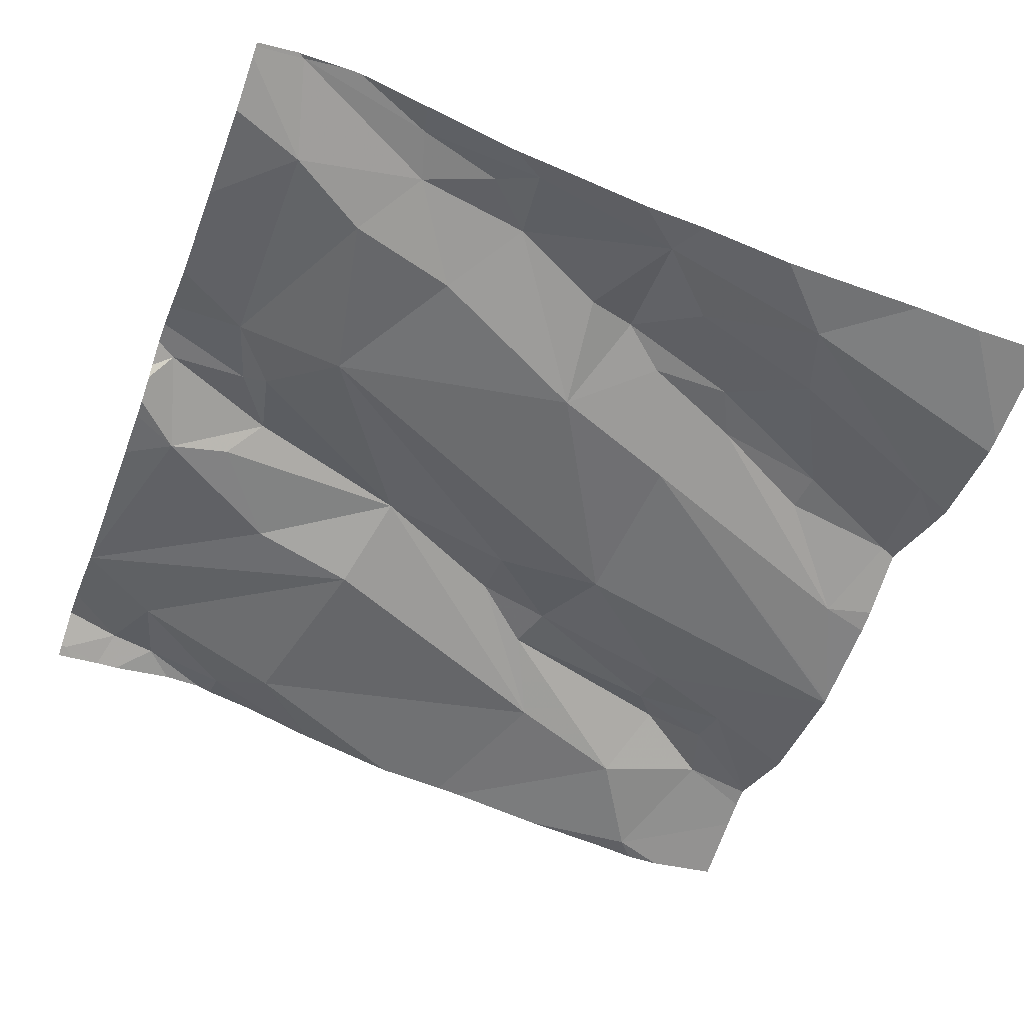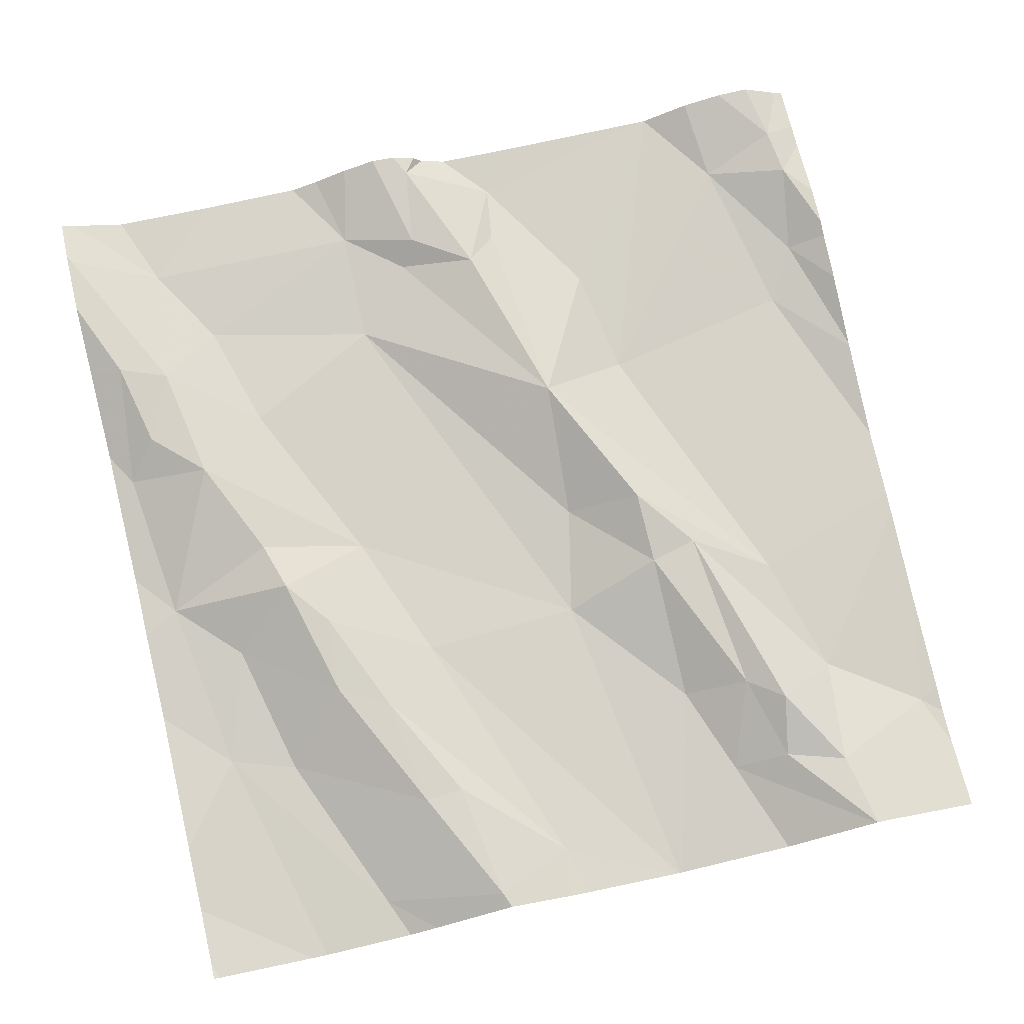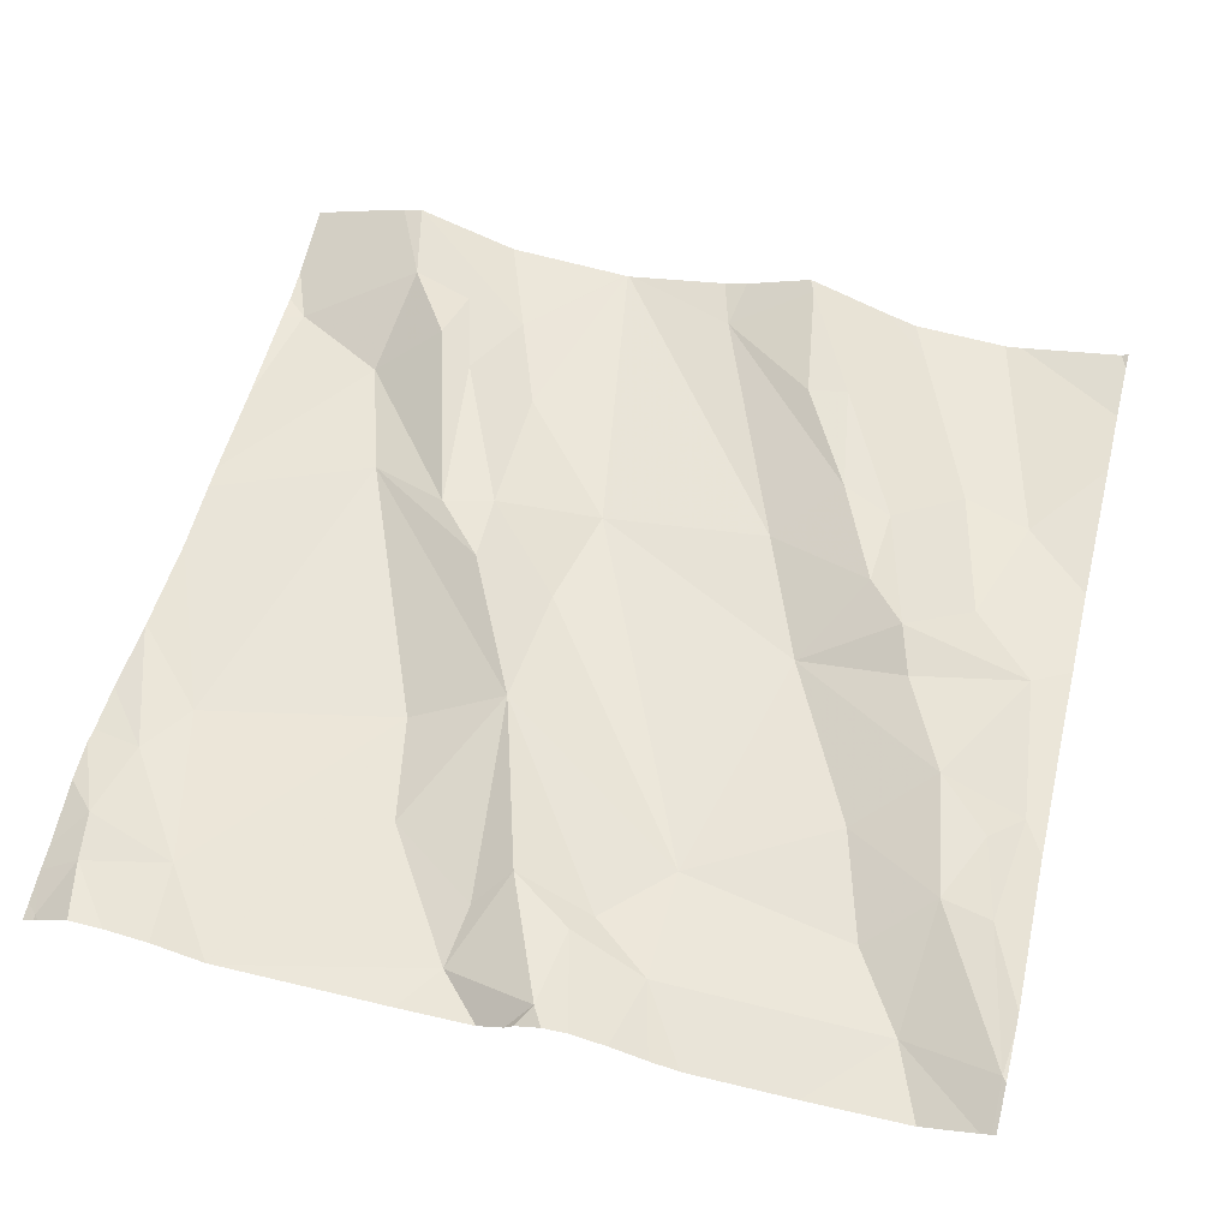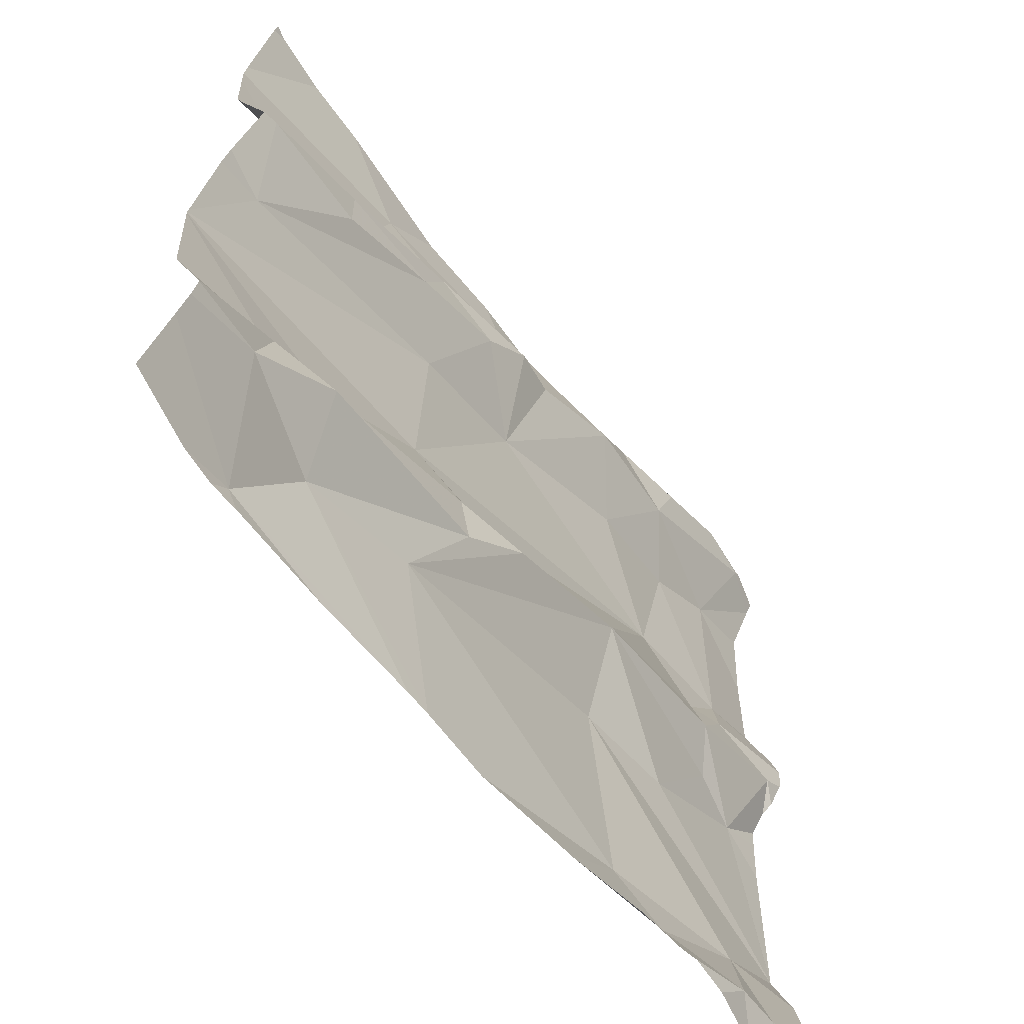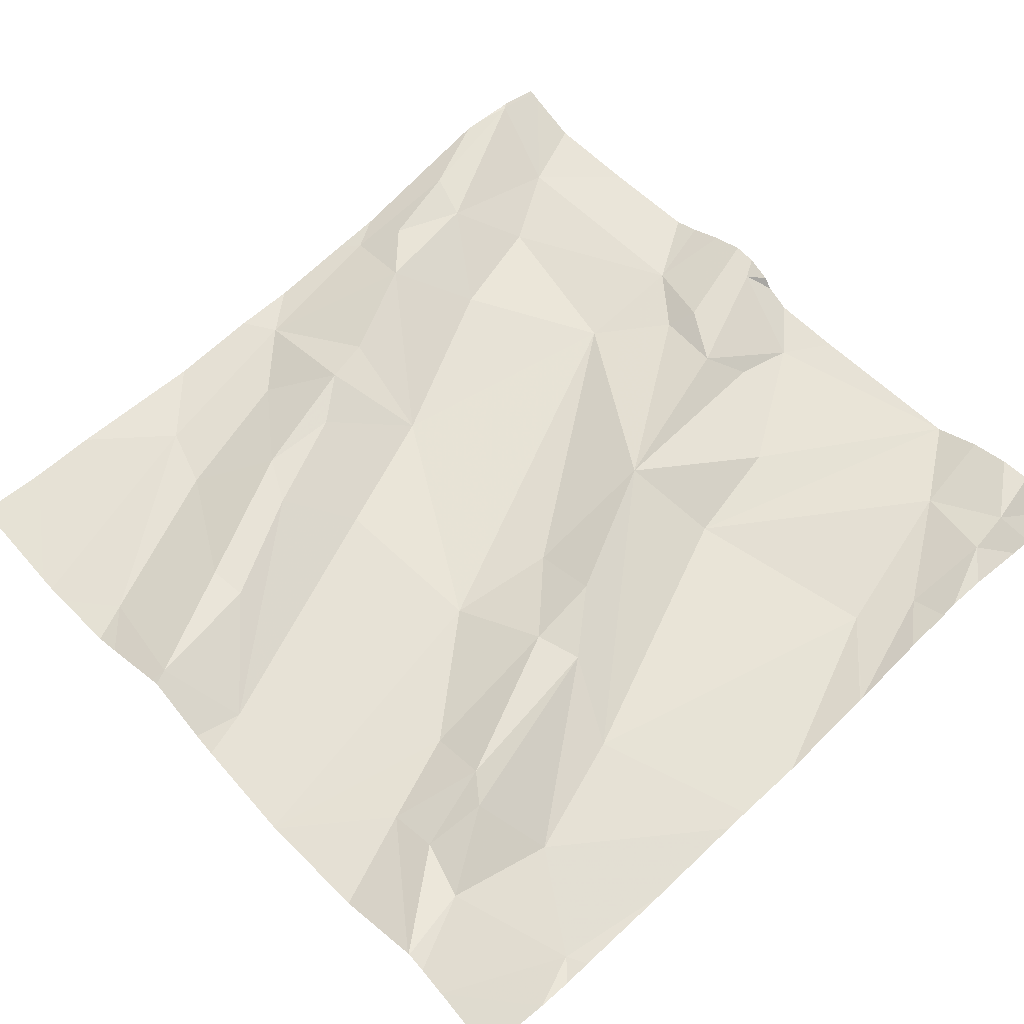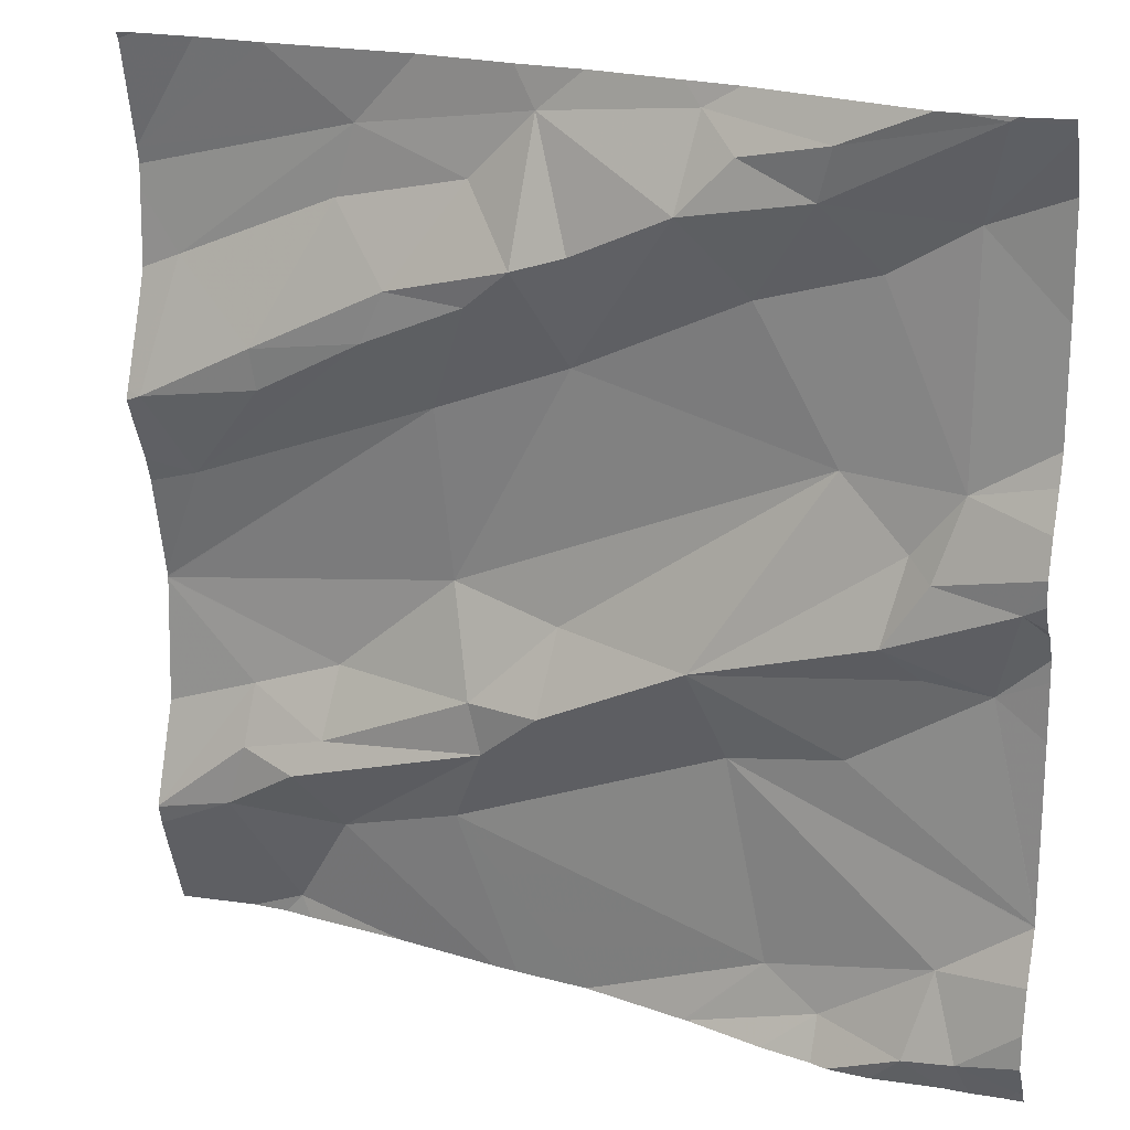
<metadata>
{"format":"obj","ext":"obj","renderer":"f3d","projection":"perspective","resolution":1024,"background":"white","views":[{"elev":-48.8,"azim":159.4,"up":"+Z"},{"elev":73.4,"azim":-103.1,"up":"+Z"},{"elev":62.3,"azim":103.9,"up":"+Z"},{"elev":-63.7,"azim":-59.4,"up":"+Y"},{"elev":54.8,"azim":-42.7,"up":"+Z"},{"elev":20.3,"azim":20.5,"up":"+Y"}]}
</metadata>
<code>
v -43.05 274 503.2
v -42.95 274 503.2
v -42.95 274 503.3
v -42.32 274.1 503.3
v -42.26 274.1 503.3
v -42.4 274 503.3
v -42.77 274 503.3
v -42.99 273.9 503.3
v -42.41 273.8 503.3
v -42.4 274.7 503.4
v -42.51 274.7 503.3
v -42.2 273.9 503.3
v -42.2 273.8 503.4
v -42.41 274.6 503.4
v -42.54 274.6 503.3
v -42.41 274.3 503.3
v -42.34 274.3 503.3
v -42.55 274.1 503.3
v -43.01 274.3 503.3
v -43.1 274.2 503.3
v -43.14 274.3 503.3
v -42.36 274.2 503.4
v -42.29 274.3 503.3
v -42.47 273.8 503.3
v -42.52 274 503.3
v -42.3 273.8 503.3
v -42.37 274.5 503.3
v -42.56 274.6 503.4
v -42.71 274.6 503.3
v -42.32 273.7 503.3
v -42.31 274.2 503.4
v -42.23 274.2 503.4
v -42.27 273.8 503.3
v -42.3 274.7 503.4
v -43.07 274.7 503.3
v -43.14 274.7 503.3
v -42.81 273.9 503.3
v -42.77 274.4 503.3
v -42.82 274.3 503.3
v -42.89 274.4 503.3
v -42.66 274.7 503.3
v -42.35 273.7 503.3
v -42.49 274.5 503.3
v -42.78 274 503.3
v -42.68 274.4 503.3
v -43.01 274.4 503.3
v -43.07 273.9 503.3
v -42.2 273.7 503.3
v -43.05 273.9 503.3
v -42.7 274 503.3
v -42.2 273.7 503.3
v -42.2 274.2 503.3
v -42.2 273.8 503.4
v -43 274.7 503.3
v -42.86 274.5 503.3
v -42.2 274.5 503.3
v -42.2 274.4 503.3
v -42.81 274.1 503.3
v -42.72 274.5 503.3
v -42.67 274.5 503.3
v -42.95 273.8 503.2
v -42.2 273.9 503.3
v -43.02 273.7 503.2
v -42.2 274.2 503.3
v -42.2 273.9 503.3
v -42.26 274.7 503.4
v -42.43 274.6 503.4
v -42.5 274.6 503.4
v -42.29 274.6 503.3
v -42.91 274.6 503.3
v -42.2 273.9 503.3
v -43.11 274.4 503.2
v -42.2 273.9 503.3
v -42.93 274.5 503.3
v -42.78 274.6 503.3
v -42.69 274.1 503.3
v -42.42 273.7 503.3
v -42.75 273.7 503.3
v -42.47 273.7 503.3
v -42.21 273.7 503.3
v -42.78 273.7 503.3
v -43 273.7 503.2
v -42.67 273.7 503.3
v -42.89 273.7 503.2
v -42.4 273.7 503.3
v -42.55 273.7 503.3
v -42.26 273.7 503.3
v -42.28 273.7 503.3
v -42.56 273.7 503.3
v -43.16 274.7 503.3
v -43.16 273.8 503.3
v -43.16 273.8 503.3
v -43.16 274 503.2
v -43.16 273.8 503.3
v -43.16 274.1 503.2
v -43.16 274.1 503.2
v -43.16 274.2 503.3
v -43.16 274.3 503.3
v -43.16 274.1 503.2
v -43.16 274.3 503.3
v -43.16 273.8 503.3
v -43.16 274.1 503.2
v -43.16 274.2 503.2
v -42.73 274.7 503.3
v -43.16 273.8 503.3
v -43.16 274.1 503.2
v -42.32 274.7 503.4
v -43.16 274.6 503.2
v -43.16 274.4 503.3
v -43.16 274.5 503.2
v -43.16 274.4 503.2
v -43.16 274.5 503.2
v -42.84 274.7 503.3
v -42.2 274.1 503.3
v -42.2 274.3 503.4
v -42.2 274.3 503.4
v -42.2 274.2 503.4
v -42.2 274.2 503.3
v -42.2 274.3 503.4
v -42.2 274.7 503.4
v -42.2 274.7 503.4
v -42.2 274.6 503.3
v -42.2 274.2 503.4
v -42.56 274.7 503.3
v -43.08 273.7 503.2
v -43.04 273.7 503.2
v -42.22 273.7 503.3
v -42.22 273.7 503.3
v -43.16 273.7 503.2
v -42.2 273.7 503.3
v -42.26 274.7 503.4
v -42.25 274.7 503.4
v -43.16 274.7 503.3
v -42.2 274.7 503.4
f 2 1 3
f 5 4 6
f 7 3 8
f 15 14 10
f 17 16 18
f 20 19 21
f 22 18 4
f 17 23 16
f 25 24 26
f 18 6 4
f 86 24 89
f 23 27 16
f 26 24 9
f 28 15 29
f 26 9 30
f 22 4 5
f 31 22 32
f 33 30 88
f 17 31 23
f 133 90 36
f 37 24 25
f 39 38 40
f 132 66 121
f 131 66 132
f 5 6 71
f 27 43 16
f 25 26 62
f 22 31 17
f 2 3 44
f 16 43 45
f 18 22 17
f 46 19 40
f 71 25 65
f 47 49 91
f 18 50 37
f 85 9 77
f 118 5 114
f 55 40 38
f 8 3 49
f 1 49 3
f 2 58 95
f 7 44 3
f 59 45 60
f 46 40 55
f 37 7 61
f 19 20 40
f 8 61 7
f 97 21 98
f 117 32 123
f 78 61 81
f 91 1 94
f 59 60 29
f 40 20 39
f 50 44 7
f 116 31 32
f 7 37 50
f 83 37 78
f 21 19 46
f 130 48 128
f 104 29 41
f 115 23 31
f 8 47 61
f 39 20 102
f 1 2 96
f 63 47 101
f 63 61 47
f 81 63 84
f 128 48 127
f 14 66 34
f 14 67 66
f 15 68 14
f 69 66 67
f 67 27 69
f 67 43 27
f 67 68 28
f 67 14 68
f 38 39 45
f 28 60 45
f 114 5 73
f 100 72 109
f 43 28 45
f 108 70 54
f 29 60 28
f 55 38 59
f 70 74 75
f 55 75 74
f 41 15 124
f 55 74 46
f 46 74 72
f 75 55 59
f 75 29 70
f 13 33 53
f 110 70 112
f 18 37 25
f 18 25 6
f 21 46 72
f 47 8 49
f 58 76 16
f 28 68 15
f 69 27 23
f 76 44 50
f 16 76 18
f 58 2 44
f 95 39 106
f 58 44 76
f 18 76 50
f 45 58 16
f 59 38 45
f 45 39 58
f 113 29 104
f 124 15 11
f 28 43 67
f 74 70 72
f 75 59 29
f 69 23 57
f 32 5 64
f 5 32 22
f 33 80 51
f 33 26 30
f 127 80 87
f 126 63 125
f 12 33 13
f 115 31 116
f 116 32 117
f 41 29 15
f 125 63 105
f 66 69 120
f 35 108 54
f 84 63 82
f 82 63 126
f 81 61 63
f 80 33 87
f 113 70 29
f 12 26 33
f 78 37 61
f 54 70 113
f 91 49 1
f 92 47 91
f 53 33 51
f 48 80 127
f 93 1 99
f 94 1 93
f 77 9 79
f 83 24 37
f 95 58 39
f 96 2 95
f 51 80 48
f 97 20 21
f 52 32 64
f 98 21 100
f 64 5 118
f 99 1 96
f 107 14 34
f 100 21 72
f 101 47 92
f 42 30 85
f 102 20 103
f 56 69 57
f 57 23 119
f 103 20 97
f 125 105 129
f 85 30 9
f 34 66 131
f 105 63 101
f 106 39 102
f 65 25 62
f 62 26 12
f 36 108 35
f 87 33 88
f 109 72 111
f 73 5 71
f 110 72 70
f 111 72 110
f 71 6 25
f 112 70 108
f 88 30 42
f 11 15 10
f 10 14 107
f 119 23 115
f 89 24 83
f 120 69 122
f 121 66 120
f 86 9 24
f 122 69 56
f 132 121 134
f 36 90 108
f 123 32 52
f 79 9 86

</code>
